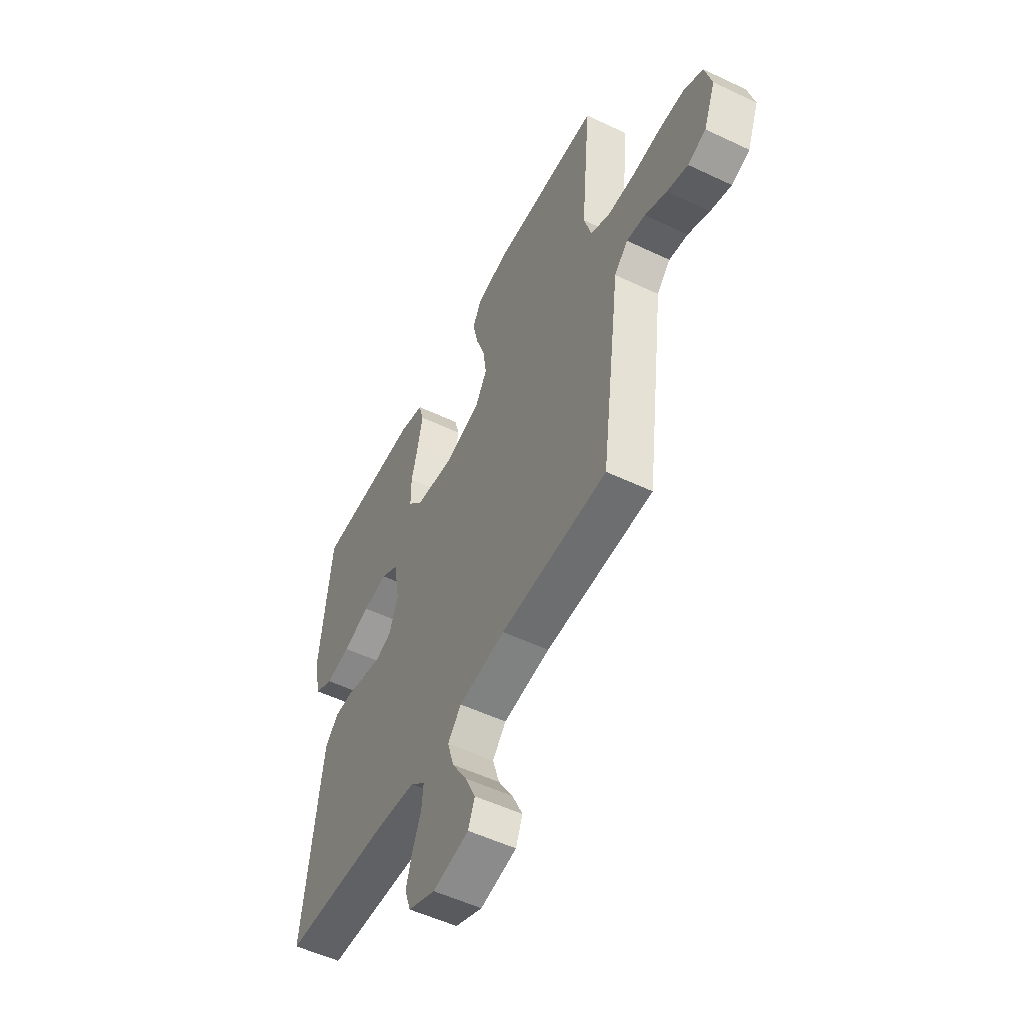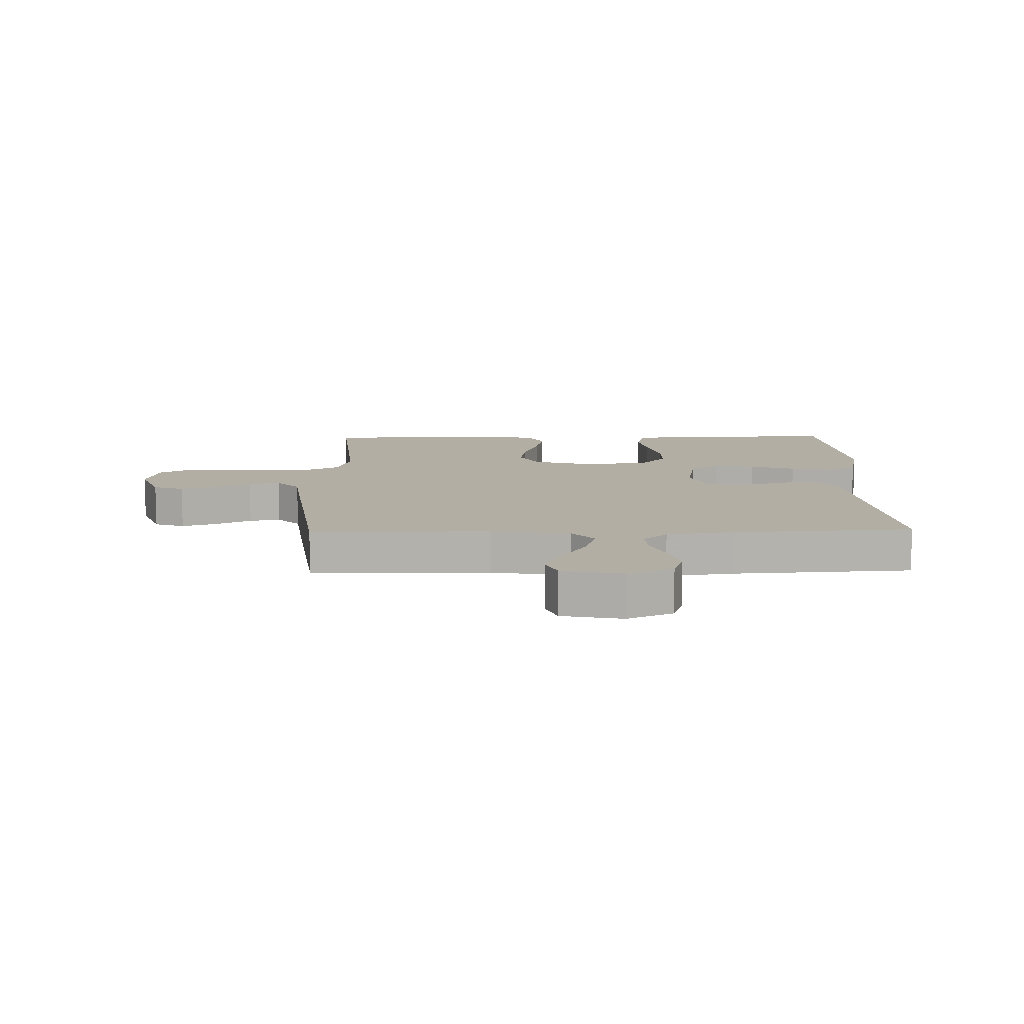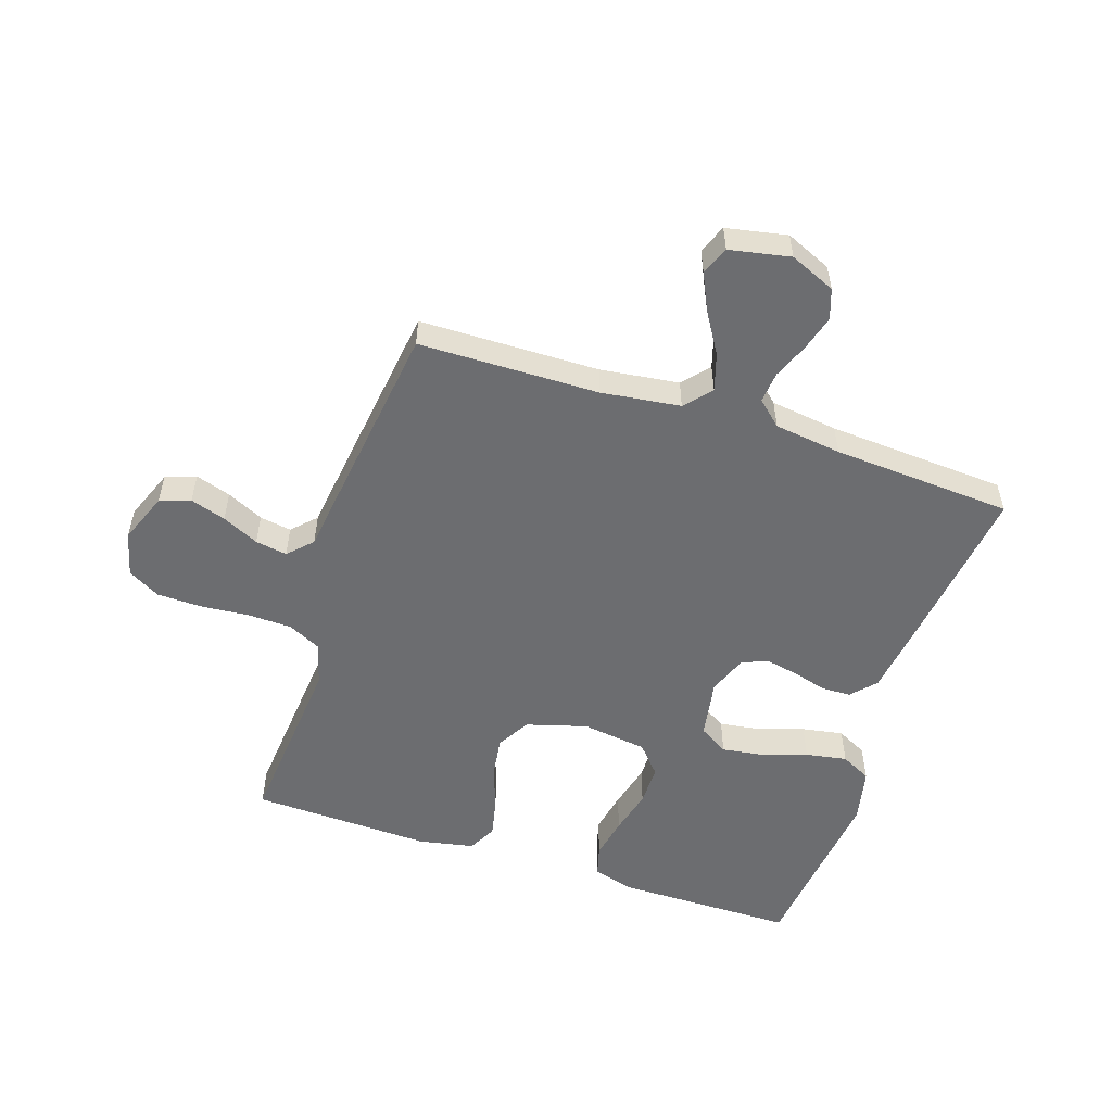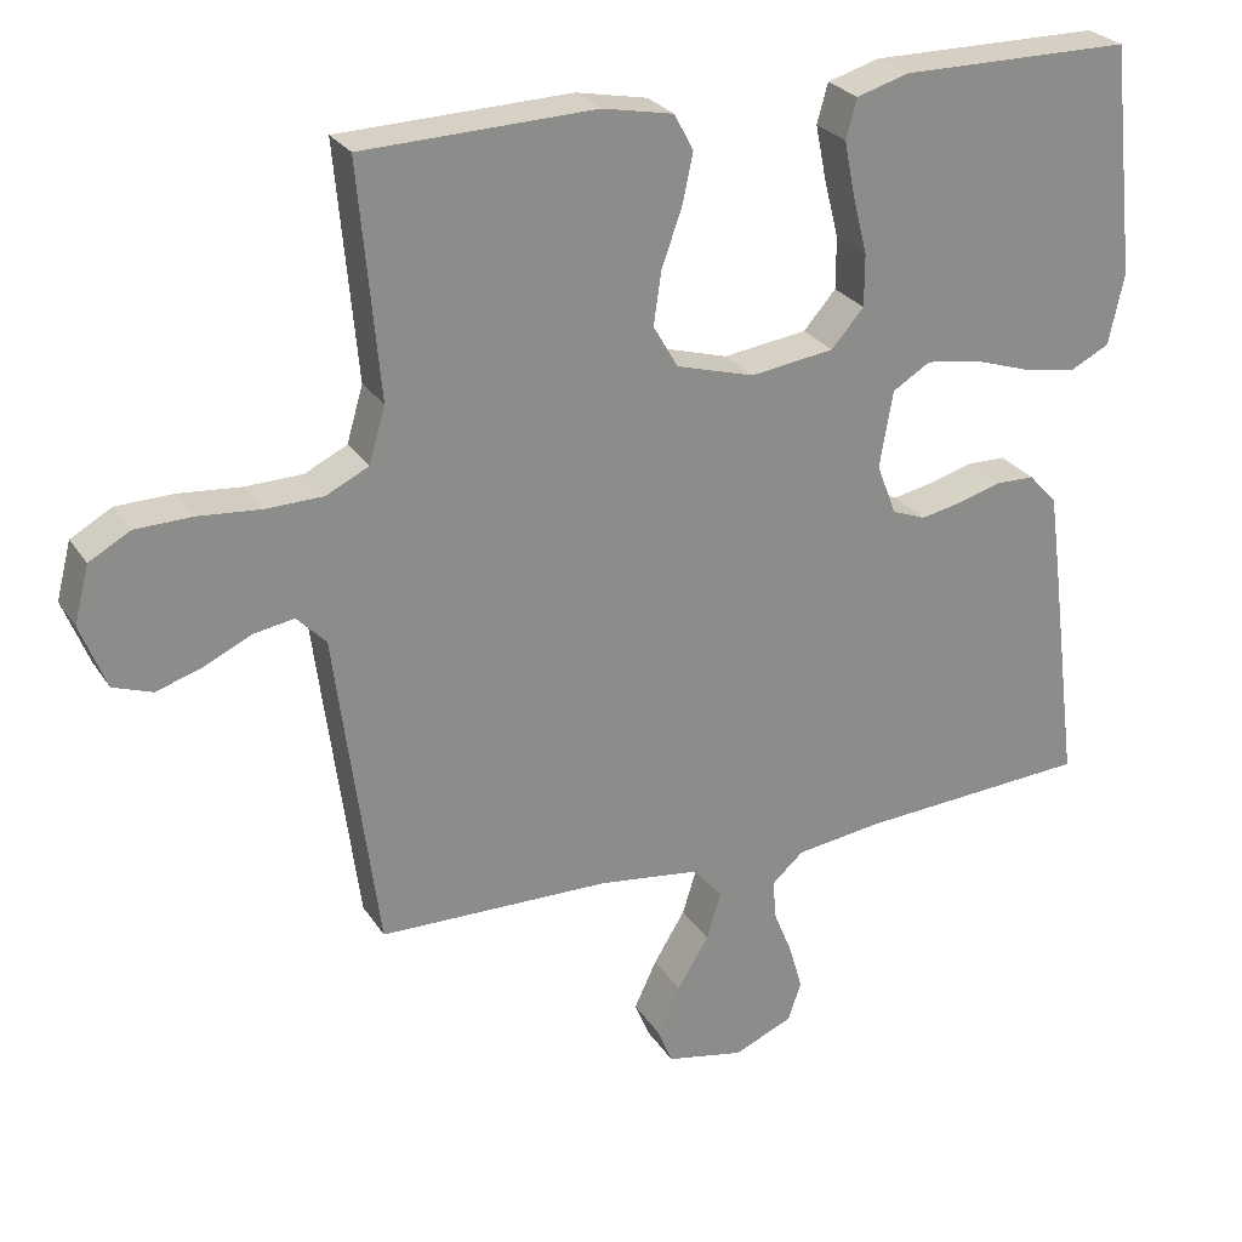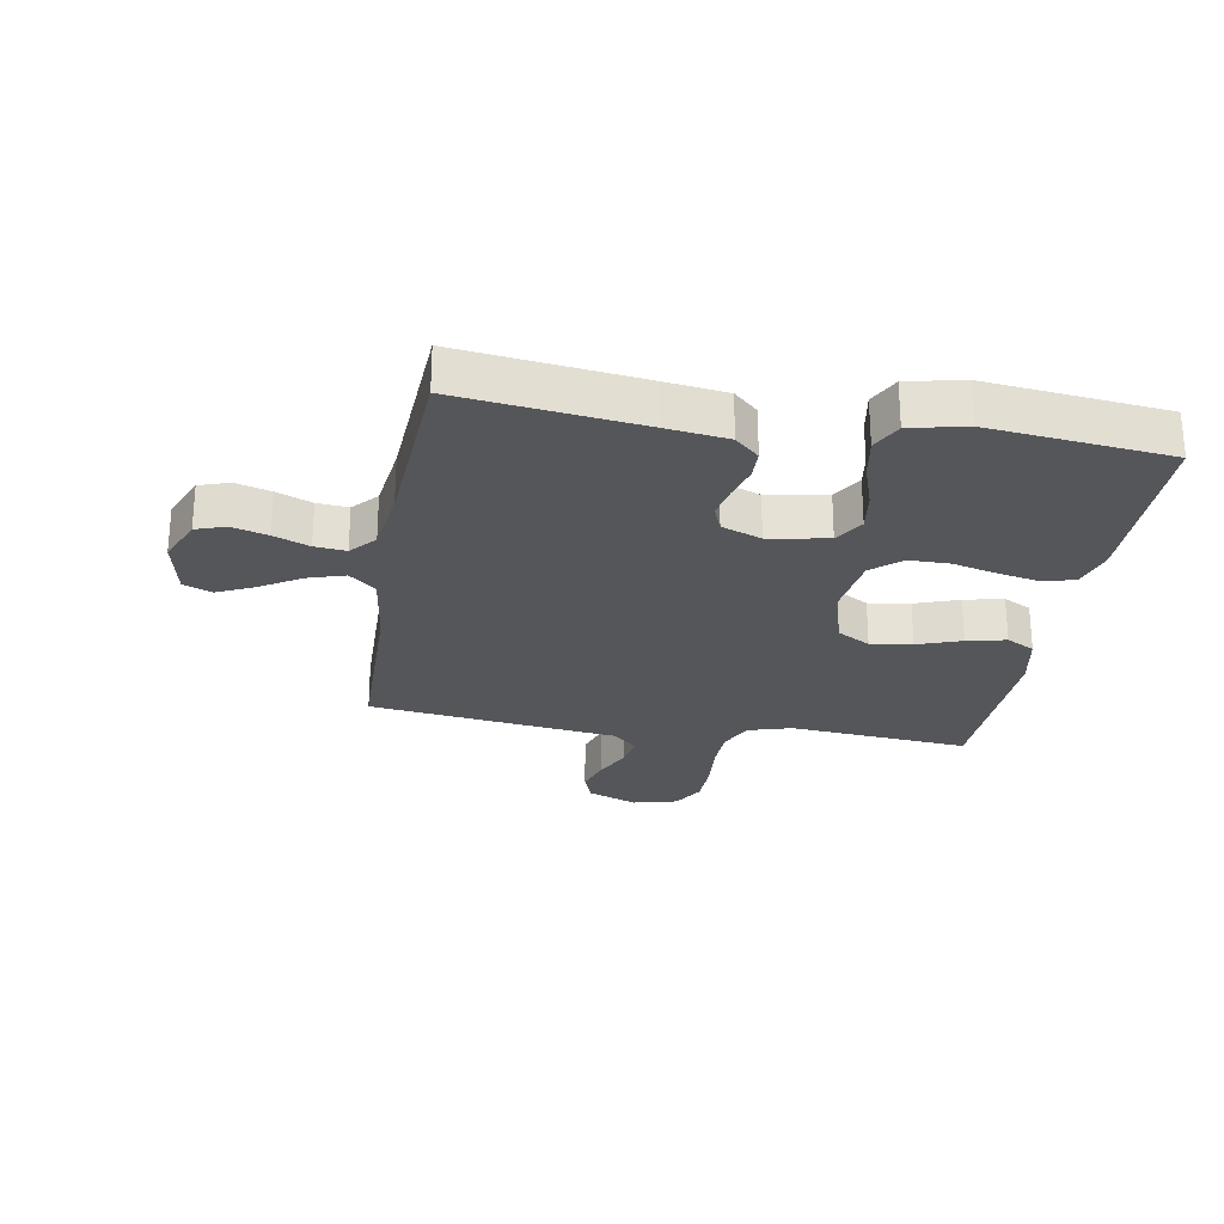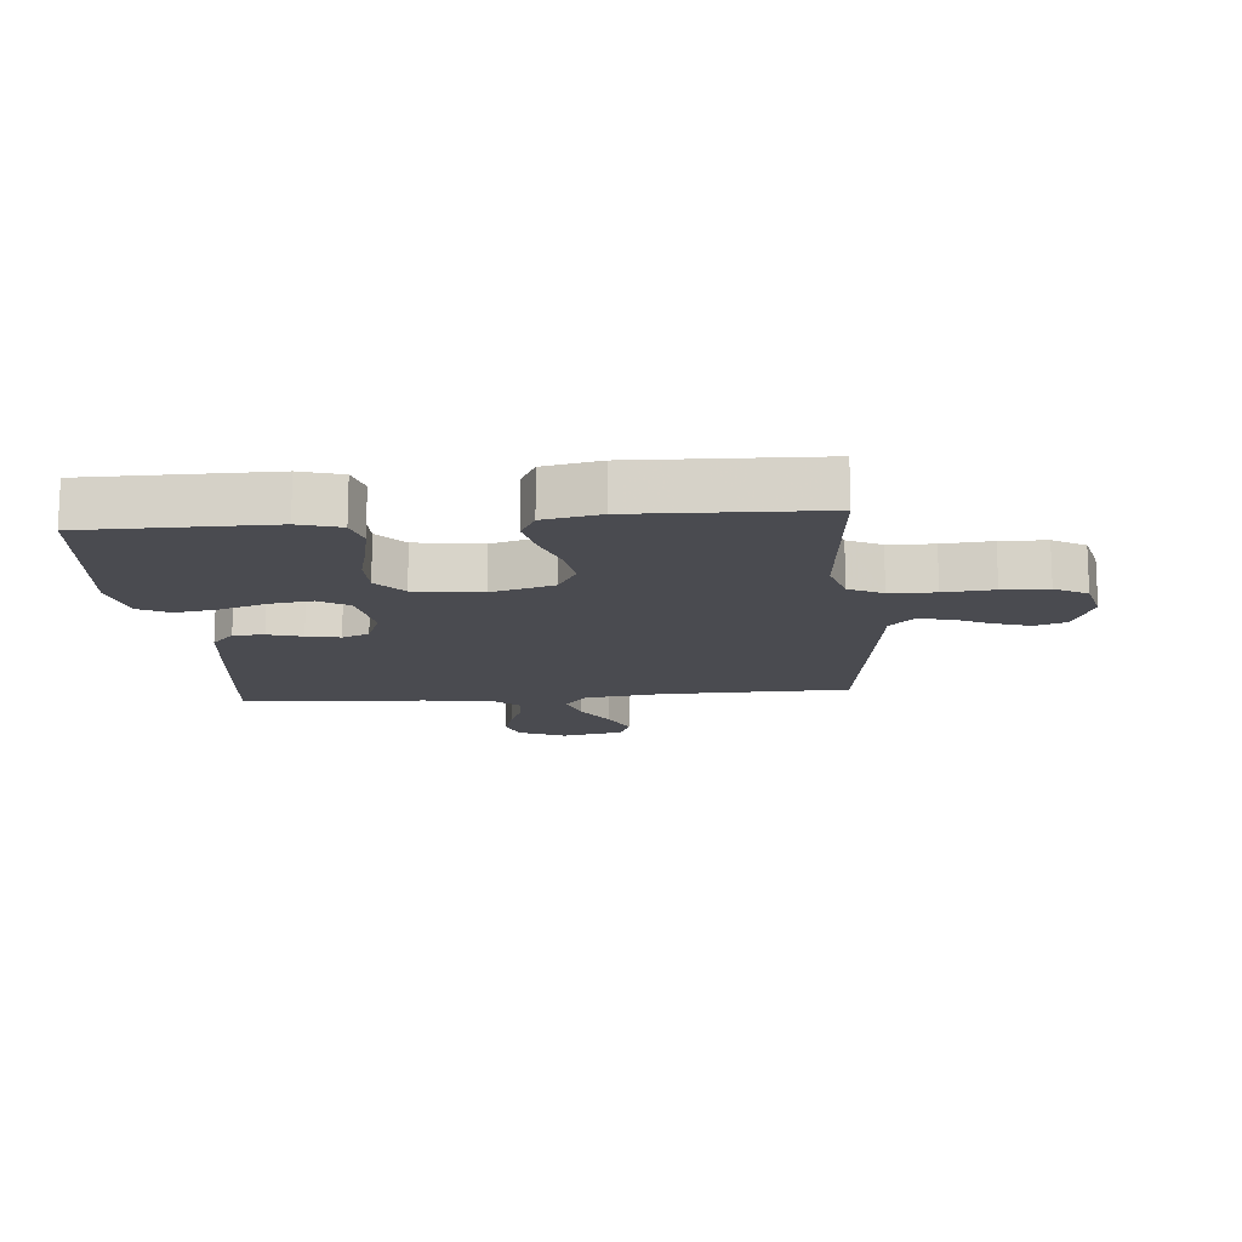
<metadata>
{"format":"obj","ext":"obj","renderer":"f3d","projection":"perspective","resolution":1024,"background":"white","views":[{"elev":-53.4,"azim":63.1,"up":"+Z"},{"elev":11.0,"azim":178.9,"up":"+Y"},{"elev":-54.0,"azim":161.8,"up":"+Y"},{"elev":26.3,"azim":154.3,"up":"+Z"},{"elev":-25.8,"azim":-99.6,"up":"+Y"},{"elev":-14.4,"azim":5.0,"up":"+Y"}]}
</metadata>
<code>
v 0.5 0.07 -0.5
v 0.2 0.07 -0.505
v 0.069 0.07 -0.522
v 0.031 0.07 -0.566
v 0.05 0.07 -0.628
v 0.091 0.07 -0.695
v 0.12 0.07 -0.757
v 0.101 0.07 -0.804
v 0 0.07 -0.824
v -0.076 0.07 -0.791
v -0.093 0.07 -0.741
v -0.076 0.07 -0.682
v -0.052 0.07 -0.623
v -0.047 0.07 -0.571
v -0.088 0.07 -0.534
v -0.2 0.07 -0.519
v -0.5 0.07 -0.5
v -0.462 0.07 -0.2
v -0.448 0.07 -0.097
v -0.411 0.07 -0.057
v -0.361 0.07 -0.056
v -0.305 0.07 -0.072
v -0.251 0.07 -0.083
v -0.207 0.07 -0.066
v -0.182 0.07 0
v -0.199 0.07 0.099
v -0.248 0.07 0.129
v -0.317 0.07 0.119
v -0.393 0.07 0.094
v -0.462 0.07 0.082
v -0.513 0.07 0.108
v -0.533 0.07 0.2
v -0.5 0.07 0.5
v -0.2 0.07 0.501
v -0.132 0.07 0.481
v -0.118 0.07 0.43
v -0.132 0.07 0.36
v -0.151 0.07 0.285
v -0.151 0.07 0.217
v -0.109 0.07 0.169
v 0 0.07 0.154
v 0.101 0.07 0.183
v 0.133 0.07 0.238
v 0.123 0.07 0.307
v 0.097 0.07 0.38
v 0.083 0.07 0.445
v 0.108 0.07 0.492
v 0.2 0.07 0.51
v 0.5 0.07 0.5
v 0.473 0.07 0.2
v 0.494 0.07 0.128
v 0.549 0.07 0.101
v 0.623 0.07 0.099
v 0.704 0.07 0.106
v 0.778 0.07 0.104
v 0.831 0.07 0.074
v 0.85 0.07 0
v 0.817 0.07 -0.084
v 0.766 0.07 -0.102
v 0.707 0.07 -0.083
v 0.646 0.07 -0.054
v 0.593 0.07 -0.045
v 0.555 0.07 -0.084
v 0.54 0.07 -0.2
v 0.5 0 -0.5
v 0.2 0 -0.505
v 0.069 0 -0.522
v 0.031 0 -0.566
v 0.05 0 -0.628
v 0.091 0 -0.695
v 0.12 0 -0.757
v 0.101 0 -0.804
v 0 0 -0.824
v -0.076 0 -0.791
v -0.093 0 -0.741
v -0.076 0 -0.682
v -0.052 0 -0.623
v -0.047 0 -0.571
v -0.088 0 -0.534
v -0.2 0 -0.519
v -0.5 0 -0.5
v -0.462 0 -0.2
v -0.448 0 -0.097
v -0.411 0 -0.057
v -0.361 0 -0.056
v -0.305 0 -0.072
v -0.251 0 -0.083
v -0.207 0 -0.066
v -0.182 0 0
v -0.199 0 0.099
v -0.248 0 0.129
v -0.317 0 0.119
v -0.393 0 0.094
v -0.462 0 0.082
v -0.513 0 0.108
v -0.533 0 0.2
v -0.5 0 0.5
v -0.2 0 0.501
v -0.132 0 0.481
v -0.118 0 0.43
v -0.132 0 0.36
v -0.151 0 0.285
v -0.151 0 0.217
v -0.109 0 0.169
v 0 0 0.154
v 0.101 0 0.183
v 0.133 0 0.238
v 0.123 0 0.307
v 0.097 0 0.38
v 0.083 0 0.445
v 0.108 0 0.492
v 0.2 0 0.51
v 0.5 0 0.5
v 0.473 0 0.2
v 0.494 0 0.128
v 0.549 0 0.101
v 0.623 0 0.099
v 0.704 0 0.106
v 0.778 0 0.104
v 0.831 0 0.074
v 0.85 0 0
v 0.817 0 -0.084
v 0.766 0 -0.102
v 0.707 0 -0.083
v 0.646 0 -0.054
v 0.593 0 -0.045
v 0.555 0 -0.084
v 0.54 0 -0.2
f 63 64 1 2
f 58 59 60 61
f 56 57 58 61
f 56 61 62
f 53 54 55 56
f 52 53 56 62
f 51 52 62 63
f 47 48 49 50
f 44 45 46 47
f 43 44 47 50
f 42 43 50 51
f 35 36 37 38
f 33 34 35 38
f 33 38 39
f 32 33 39 40
f 28 29 30 31
f 27 28 31 32
f 19 20 21 22
f 19 22 23
f 16 17 18 19
f 15 16 19 23
f 14 15 23 24
f 10 11 12 13
f 8 9 10 13
f 8 13 14
f 5 6 7 8
f 4 5 8 14
f 3 4 14 24
f 41 42 51 63
f 27 32 40 41
f 26 27 41 63
f 25 26 63 2
f 2 3 24 25
f 66 65 128 127
f 125 124 123 122
f 125 122 121 120
f 126 125 120
f 120 119 118 117
f 126 120 117 116
f 127 126 116 115
f 114 113 112 111
f 111 110 109 108
f 114 111 108 107
f 115 114 107 106
f 102 101 100 99
f 102 99 98 97
f 103 102 97
f 104 103 97 96
f 95 94 93 92
f 96 95 92 91
f 86 85 84 83
f 87 86 83
f 83 82 81 80
f 87 83 80 79
f 88 87 79 78
f 77 76 75 74
f 77 74 73 72
f 78 77 72
f 72 71 70 69
f 78 72 69 68
f 88 78 68 67
f 127 115 106 105
f 105 104 96 91
f 127 105 91 90
f 66 127 90 89
f 89 88 67 66
f 1 65 66 2
f 2 66 67 3
f 3 67 68 4
f 4 68 69 5
f 5 69 70 6
f 6 70 71 7
f 7 71 72 8
f 8 72 73 9
f 9 73 74 10
f 10 74 75 11
f 11 75 76 12
f 12 76 77 13
f 13 77 78 14
f 14 78 79 15
f 15 79 80 16
f 16 80 81 17
f 17 81 82 18
f 18 82 83 19
f 19 83 84 20
f 20 84 85 21
f 21 85 86 22
f 22 86 87 23
f 23 87 88 24
f 24 88 89 25
f 25 89 90 26
f 26 90 91 27
f 27 91 92 28
f 28 92 93 29
f 29 93 94 30
f 30 94 95 31
f 31 95 96 32
f 32 96 97 33
f 33 97 98 34
f 34 98 99 35
f 35 99 100 36
f 36 100 101 37
f 37 101 102 38
f 38 102 103 39
f 39 103 104 40
f 40 104 105 41
f 41 105 106 42
f 42 106 107 43
f 43 107 108 44
f 44 108 109 45
f 45 109 110 46
f 46 110 111 47
f 47 111 112 48
f 48 112 113 49
f 49 113 114 50
f 50 114 115 51
f 51 115 116 52
f 52 116 117 53
f 53 117 118 54
f 54 118 119 55
f 55 119 120 56
f 56 120 121 57
f 57 121 122 58
f 58 122 123 59
f 59 123 124 60
f 60 124 125 61
f 61 125 126 62
f 62 126 127 63
f 63 127 128 64
f 64 128 65 1

</code>
